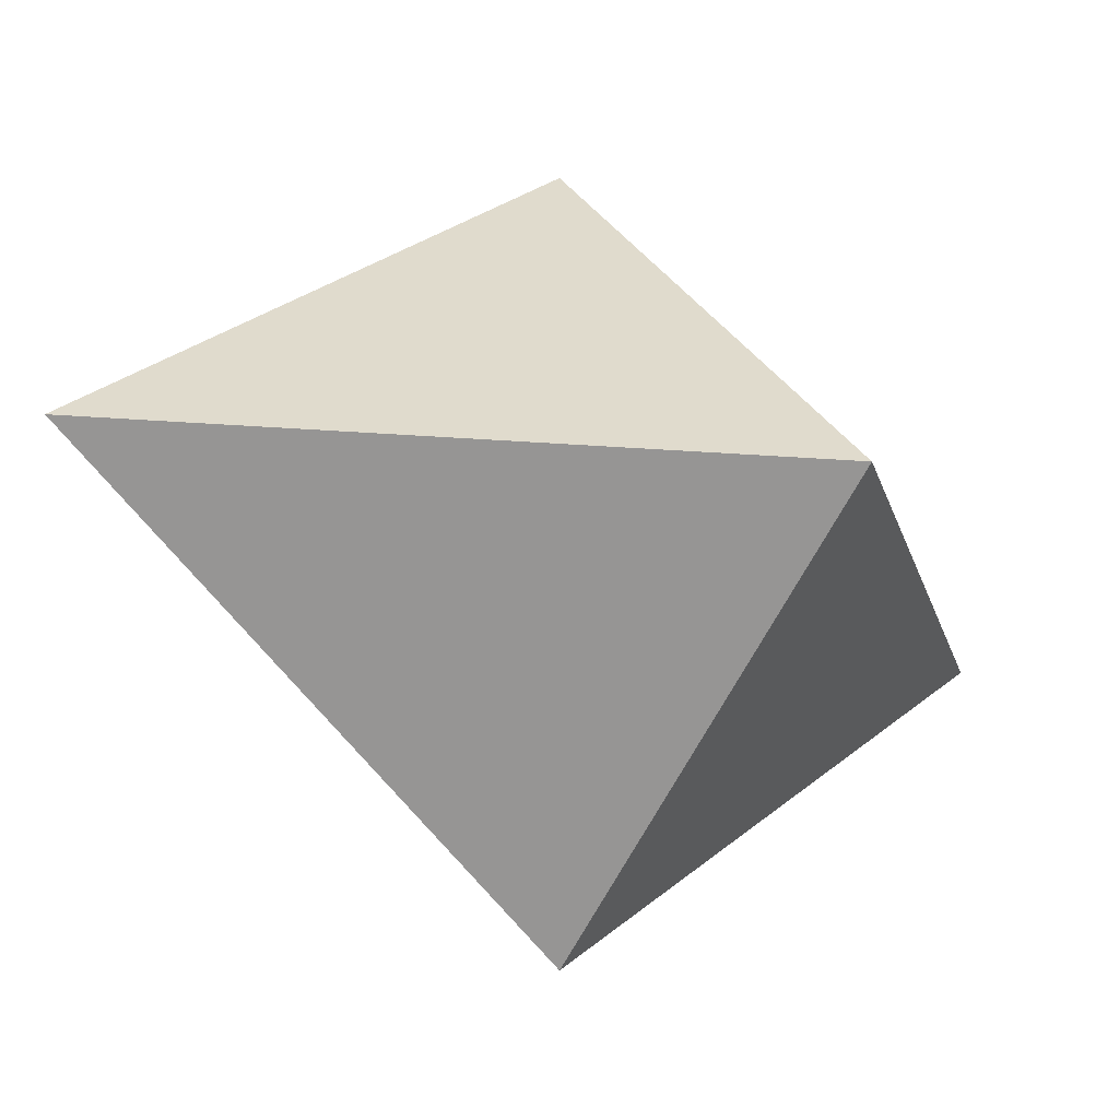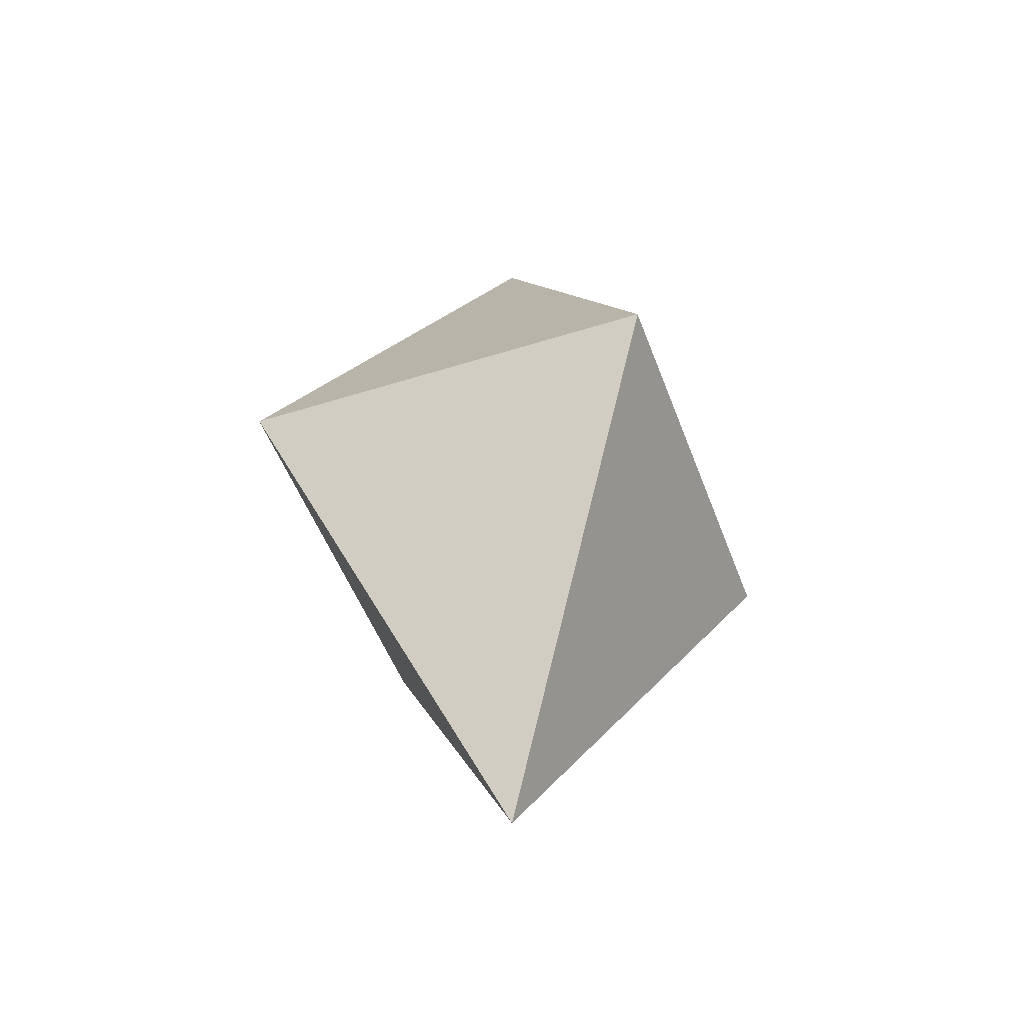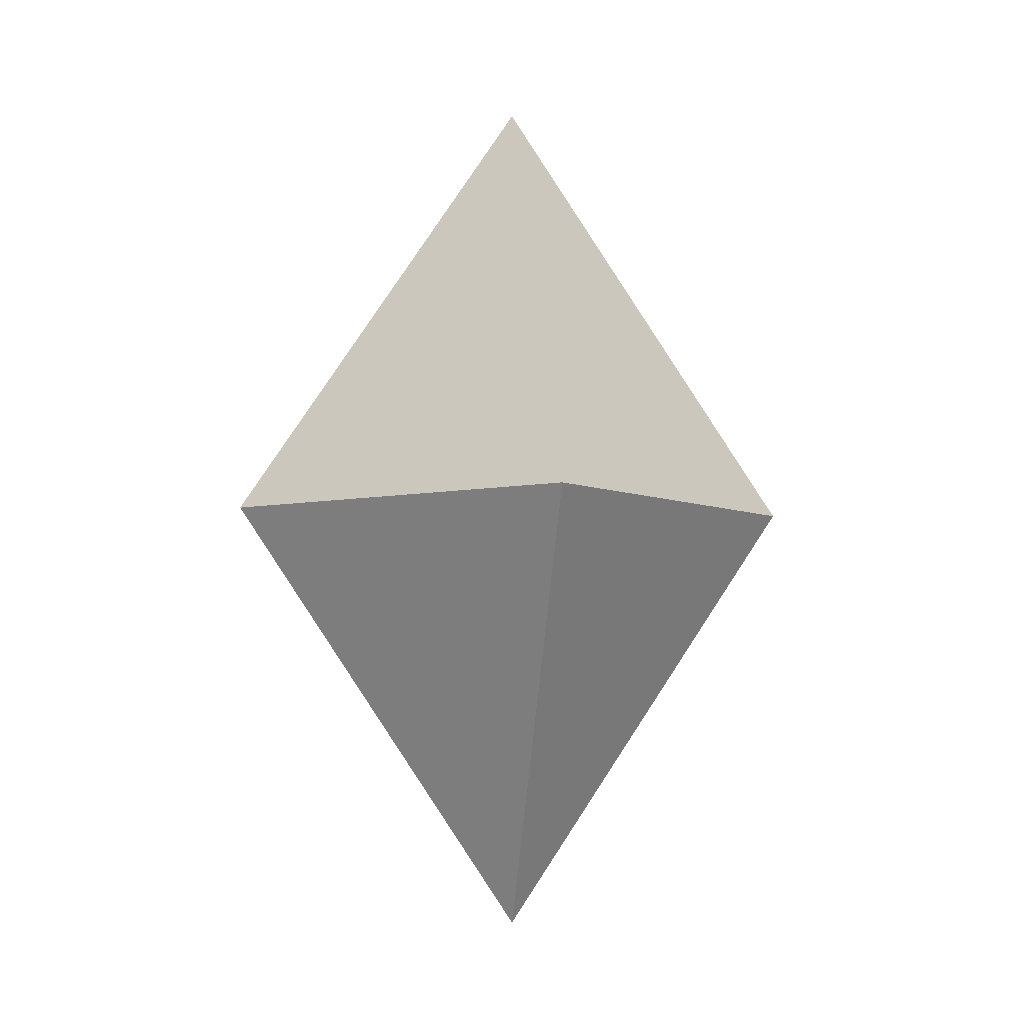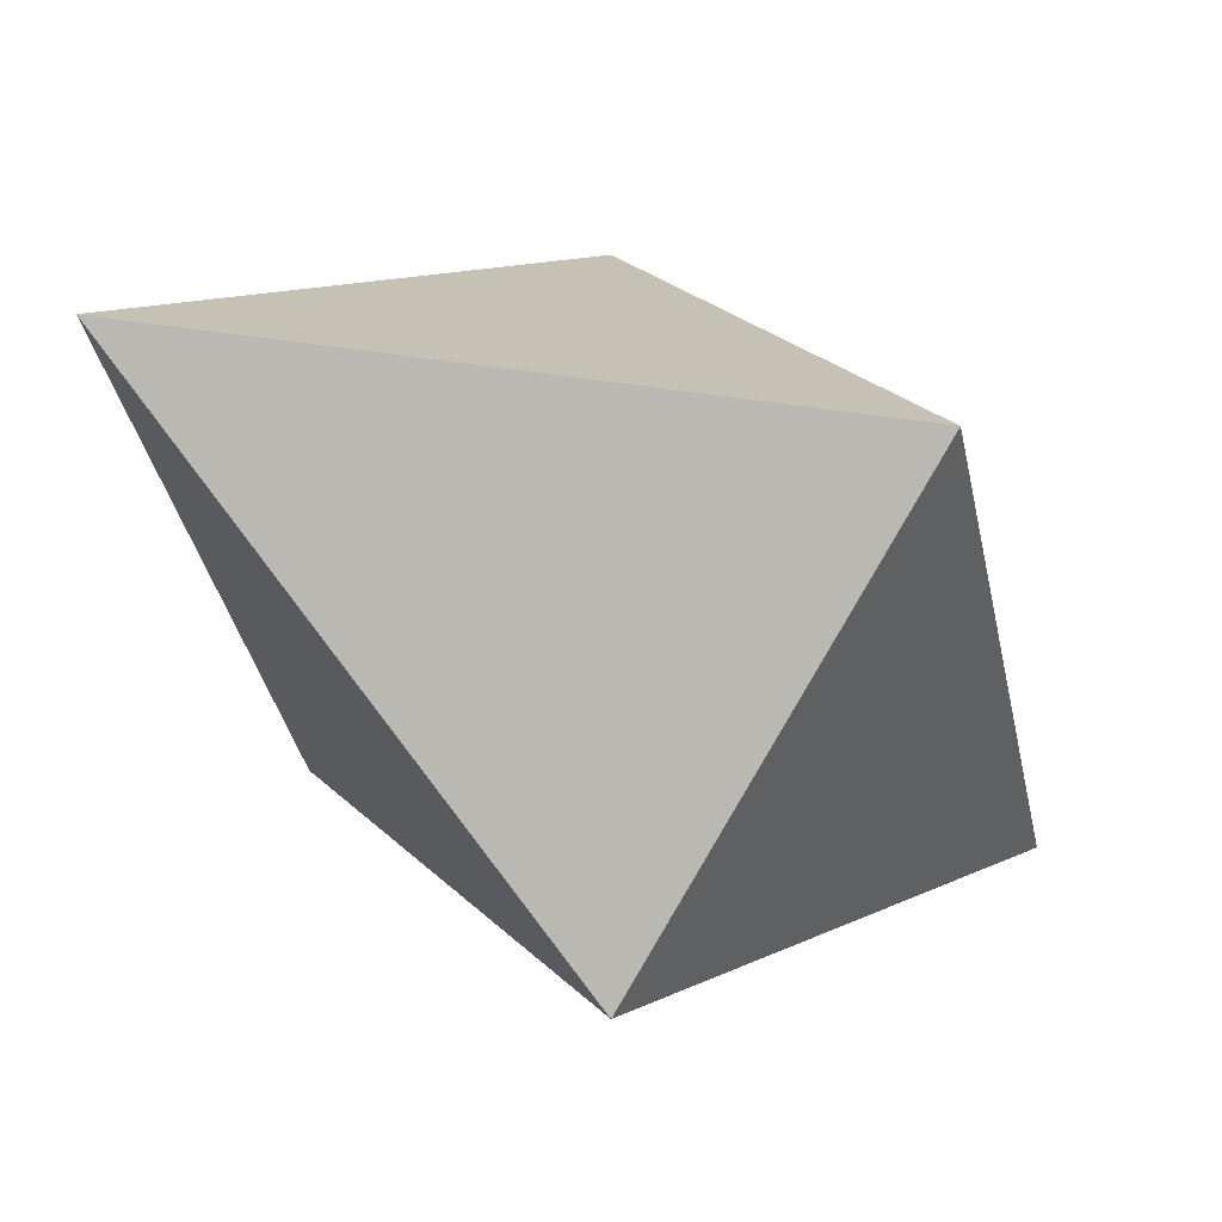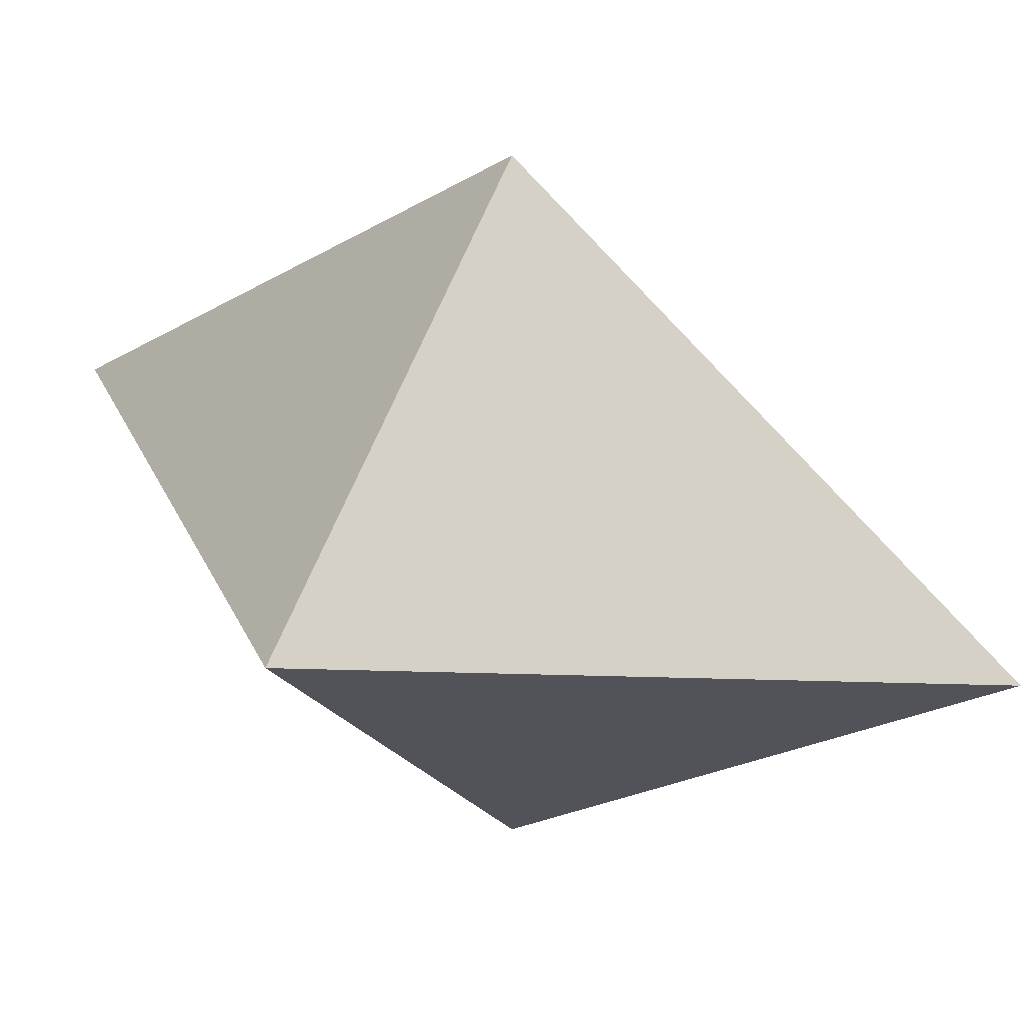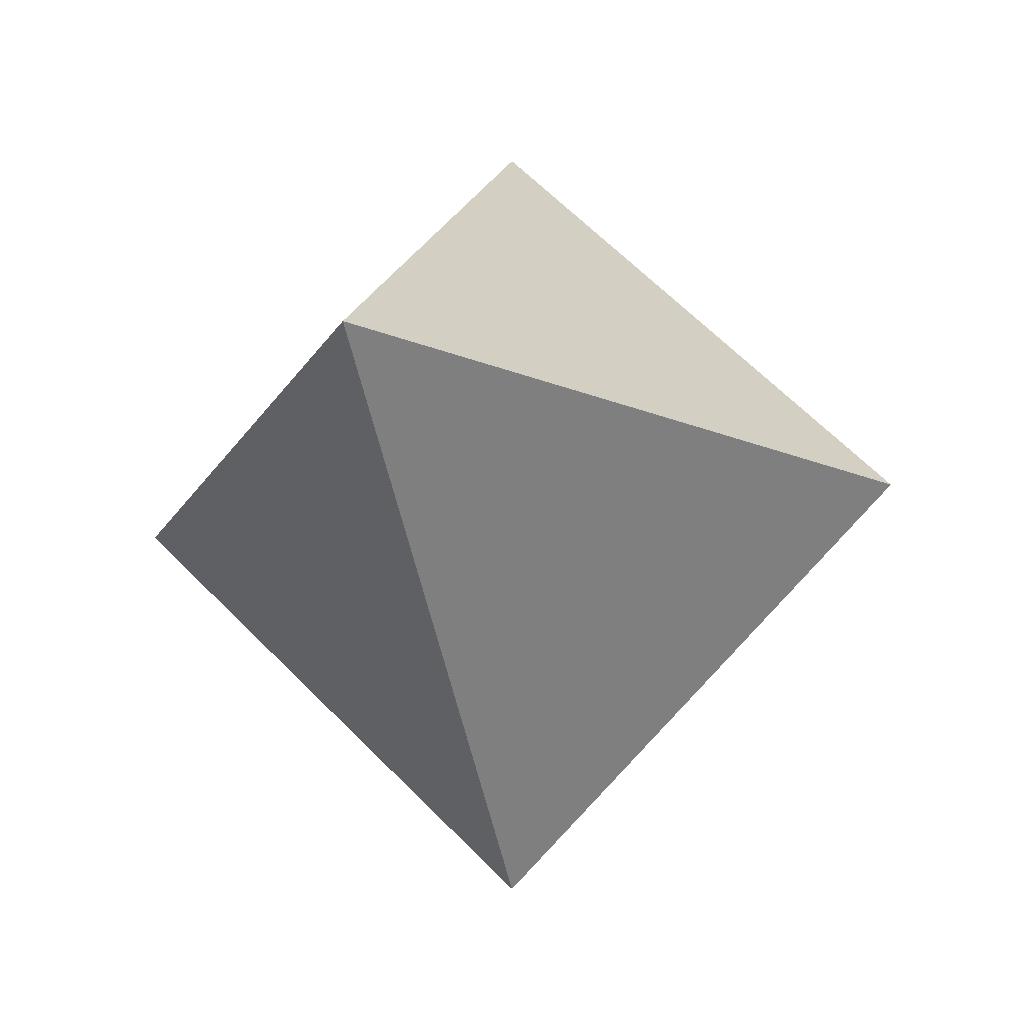
<metadata>
{"format":"obj","ext":"obj","renderer":"f3d","projection":"perspective","resolution":1024,"background":"white","views":[{"elev":-17.3,"azim":-133.5,"up":"+Z"},{"elev":-48.7,"azim":-25.5,"up":"+Y"},{"elev":-5.6,"azim":-9.4,"up":"+Y"},{"elev":-32.8,"azim":44.3,"up":"+Z"},{"elev":27.7,"azim":-53.7,"up":"+Z"},{"elev":-16.6,"azim":14.2,"up":"+Z"}]}
</metadata>
<code>
o Cone
v 0 -0 -1
v 1 0 0
v 0 0 1
v -1 0 0
v 0 1.5 -0
v 0 -1.5 0
f 1 5 2
f 2 5 3
f 3 5 4
f 4 5 1
f 1 2 6
f 2 3 6
f 3 4 6
f 4 1 6

</code>
